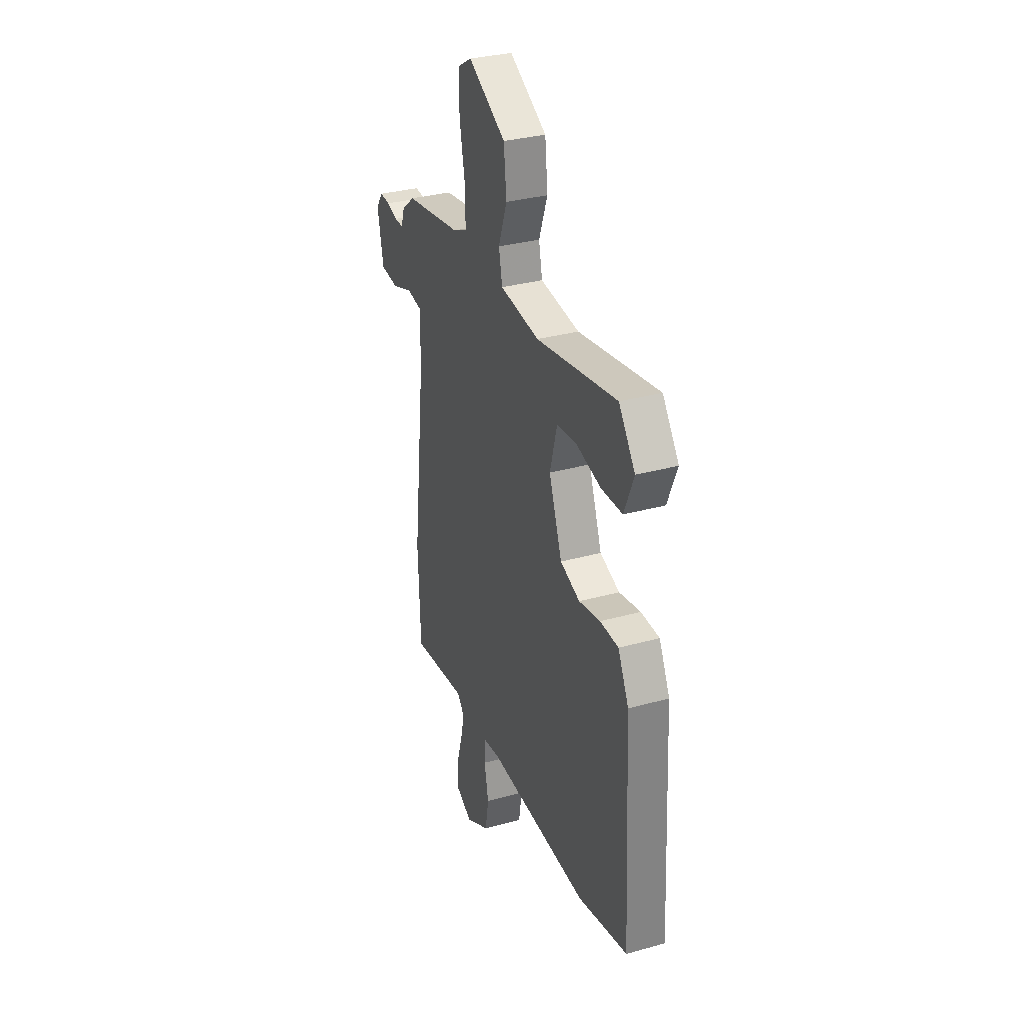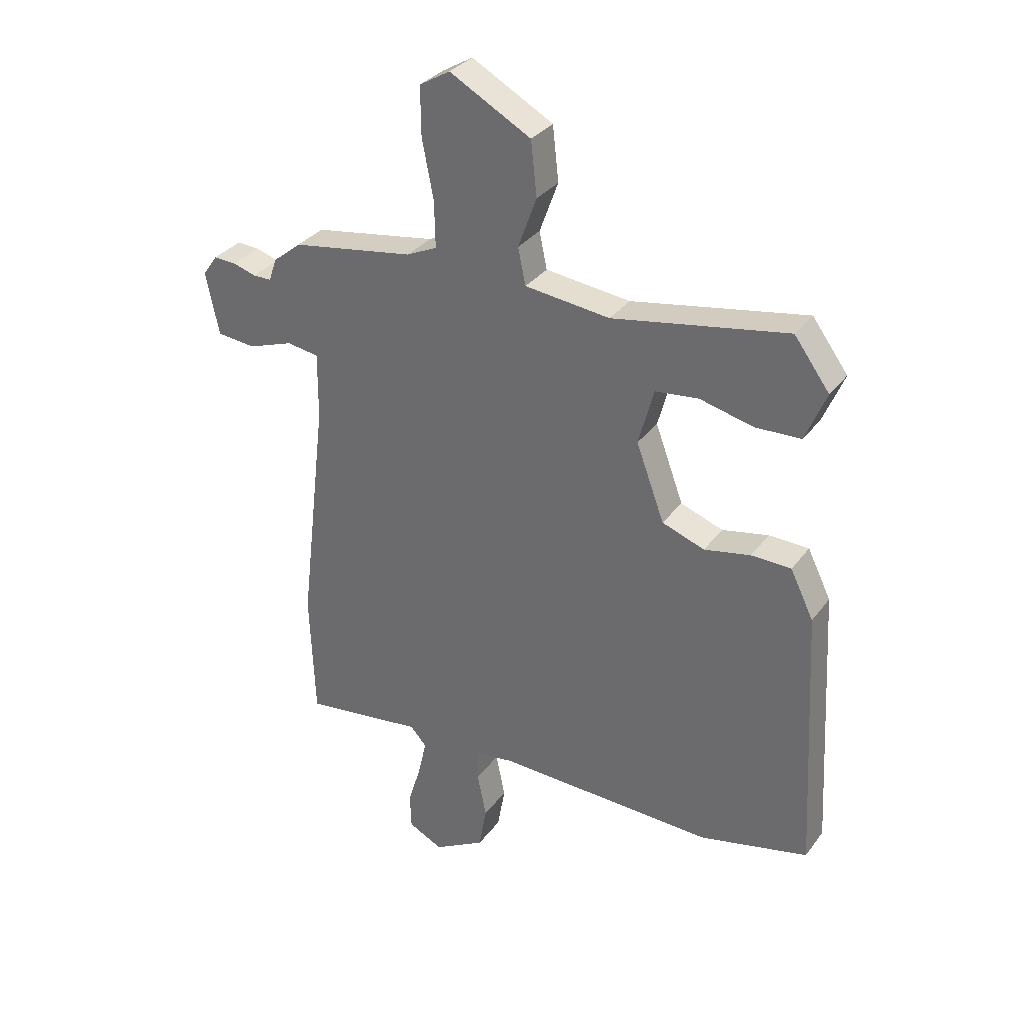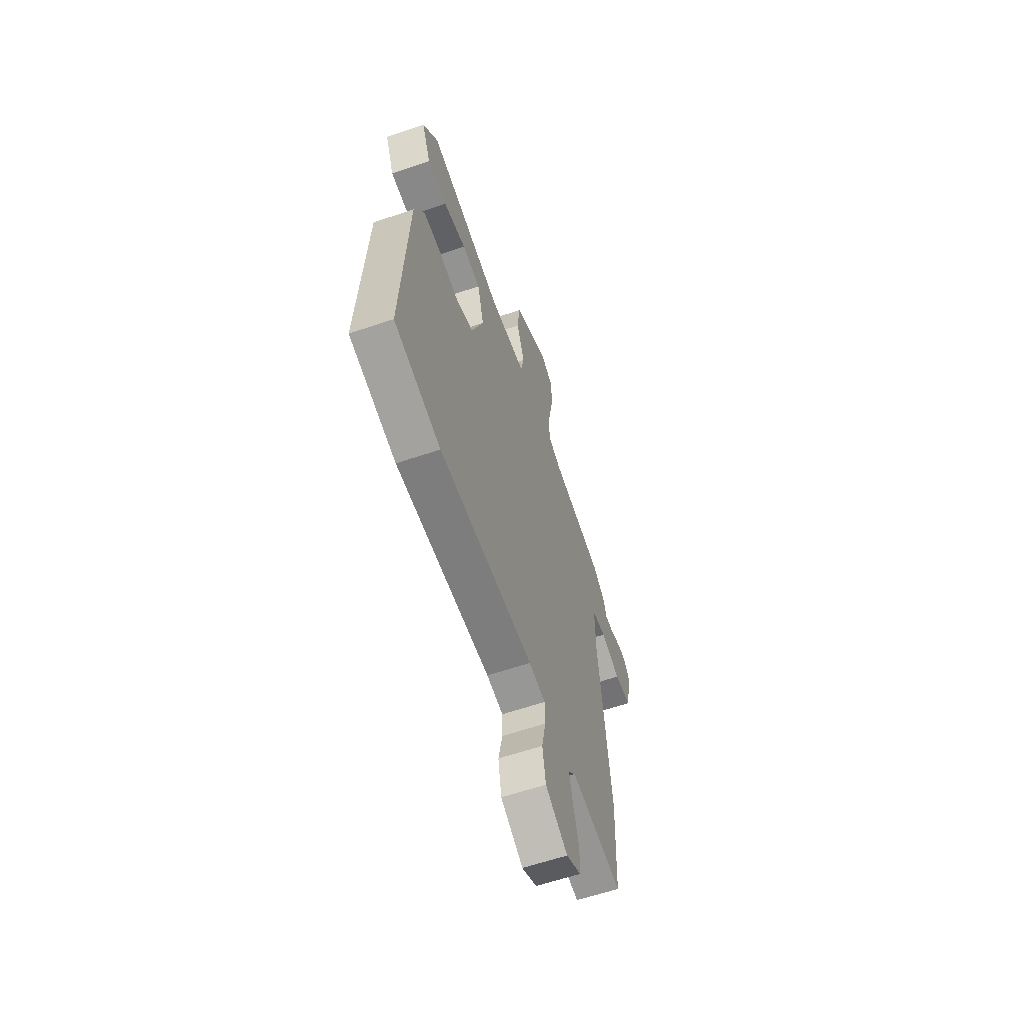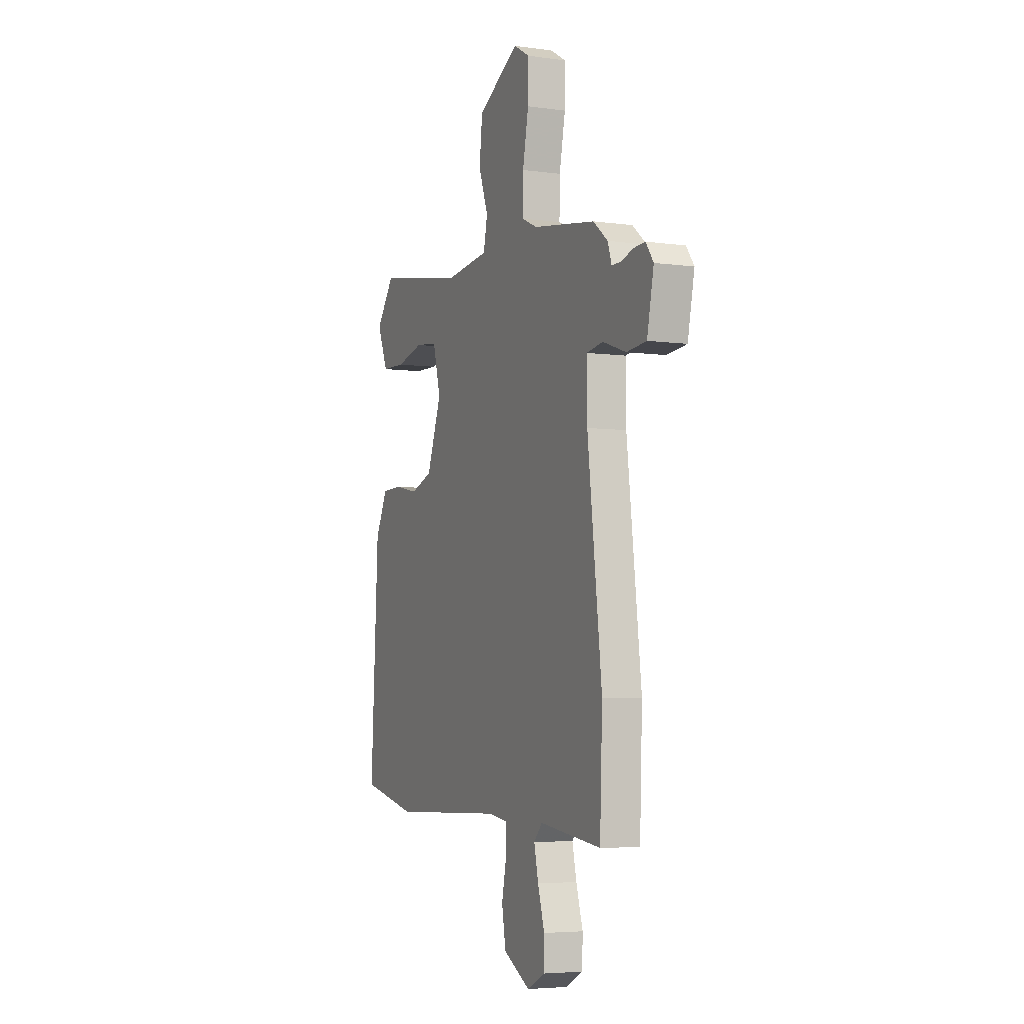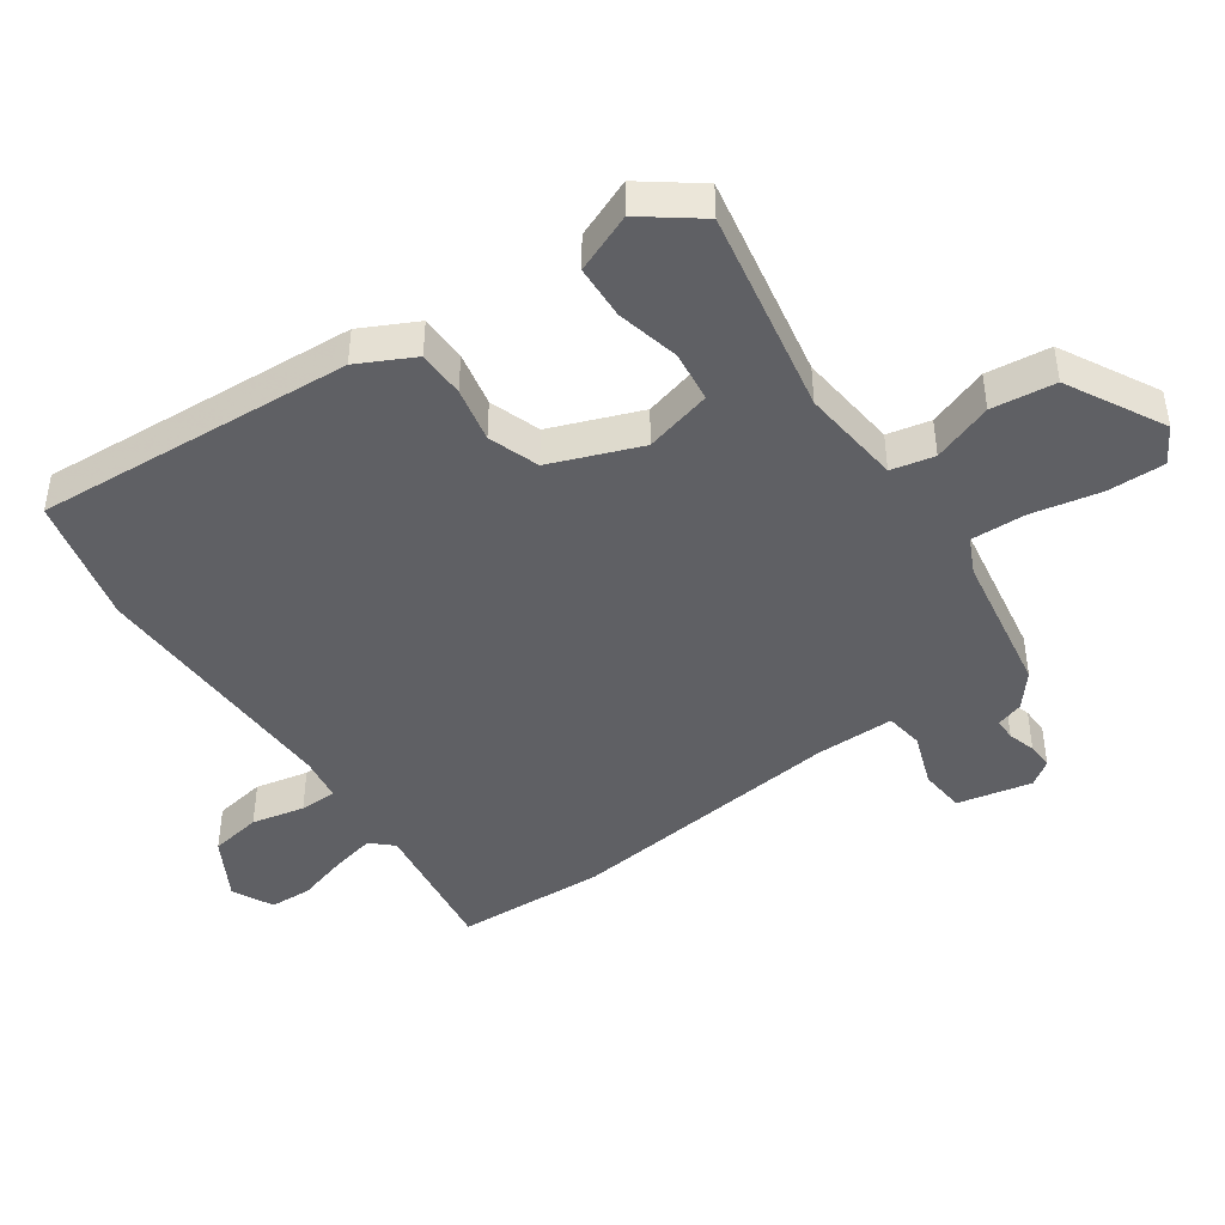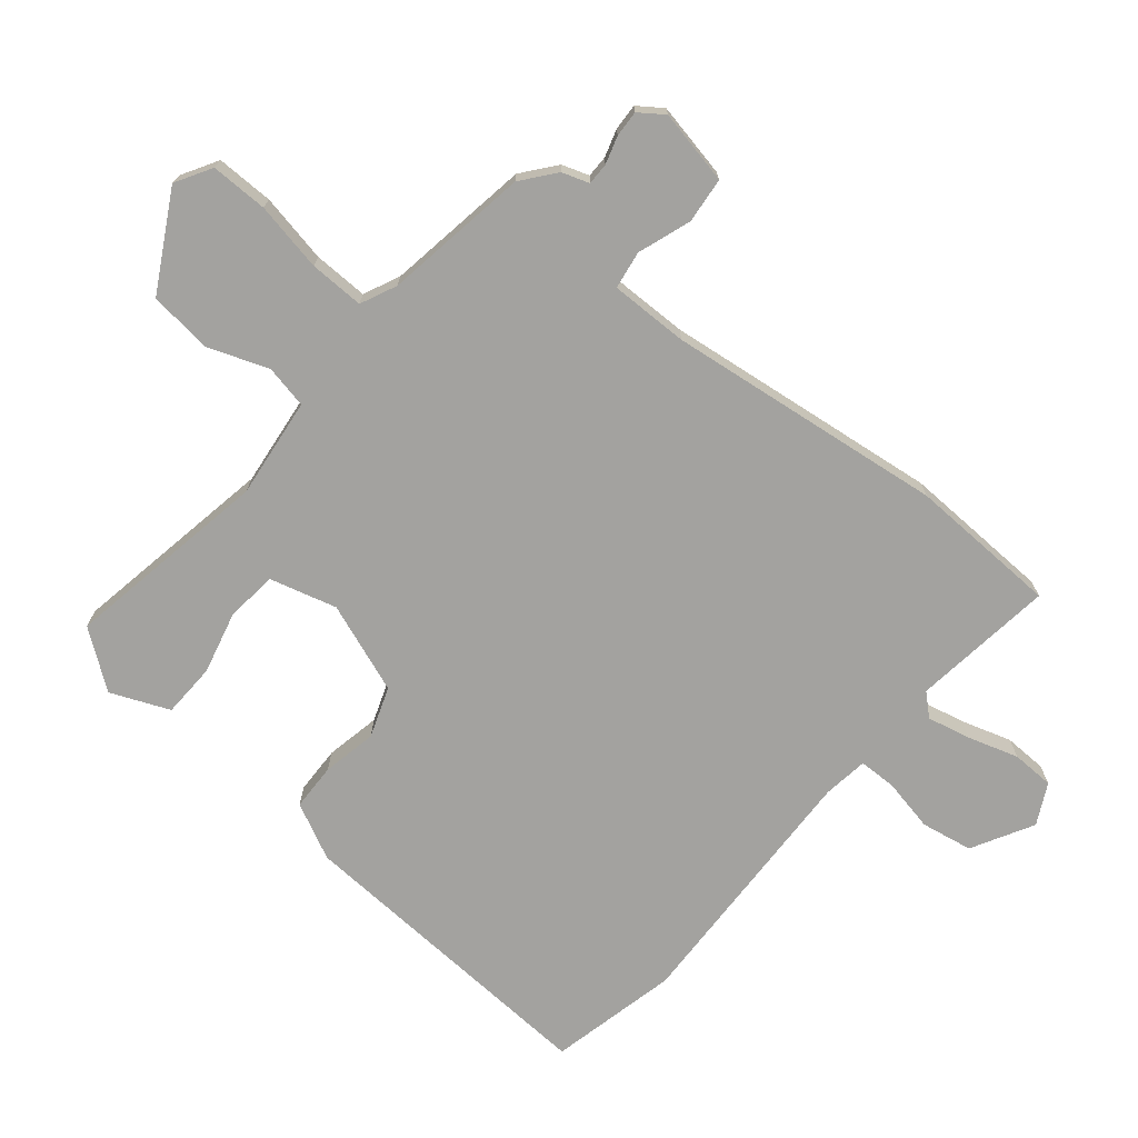
<metadata>
{"format":"obj","ext":"obj","renderer":"f3d","projection":"perspective","resolution":1024,"background":"white","views":[{"elev":32.5,"azim":-111.1,"up":"+Z"},{"elev":32.3,"azim":-149.6,"up":"+Z"},{"elev":-60.8,"azim":-70.8,"up":"+Z"},{"elev":-5.1,"azim":66.4,"up":"+Z"},{"elev":-44.2,"azim":-55.6,"up":"+Y"},{"elev":-72.4,"azim":50.5,"up":"+Y"}]}
</metadata>
<code>
v -0.448 0.07 0.514
v -0.128 0.07 0.457
v 0.028 0.07 0.475
v 0.042 0.07 0.542
v 0.008 0.07 0.635
v 0.019 0.07 0.734
v 0.168 0.07 0.816
v 0.224 0.07 0.783
v 0.223 0.07 0.694
v 0.202 0.07 0.587
v 0.2 0.07 0.502
v 0.256 0.07 0.476
v 0.481 0.07 0.44
v 0.533 0.07 0.398
v 0.547 0.07 0.356
v 0.581 0.07 0.356
v 0.624 0.07 0.369
v 0.665 0.07 0.371
v 0.692 0.07 0.333
v 0.668 0.07 0.217
v 0.597 0.07 0.21
v 0.514 0.07 0.239
v 0.455 0.07 0.23
v 0.456 0.07 0.108
v 0.507 0.07 -0.324
v 0.498 0.07 -0.558
v 0.277 0.07 -0.529
v 0.247 0.07 -0.562
v 0.262 0.07 -0.629
v 0.286 0.07 -0.708
v 0.284 0.07 -0.774
v 0.221 0.07 -0.806
v 0.126 0.07 -0.753
v 0.112 0.07 -0.673
v 0.129 0.07 -0.591
v 0.128 0.07 -0.533
v 0.058 0.07 -0.523
v -0.345 0.07 -0.536
v -0.544 0.07 -0.49
v -0.517 0.07 0.003
v -0.474 0.07 0.09
v -0.401 0.07 0.092
v -0.316 0.07 0.075
v -0.238 0.07 0.103
v -0.186 0.07 0.243
v -0.214 0.07 0.347
v -0.293 0.07 0.356
v -0.391 0.07 0.332
v -0.475 0.07 0.335
v -0.513 0.07 0.426
v -0.448 0 0.514
v -0.128 0 0.457
v 0.028 0 0.475
v 0.042 0 0.542
v 0.008 0 0.635
v 0.019 0 0.734
v 0.168 0 0.816
v 0.224 0 0.783
v 0.223 0 0.694
v 0.202 0 0.587
v 0.2 0 0.502
v 0.256 0 0.476
v 0.481 0 0.44
v 0.533 0 0.398
v 0.547 0 0.356
v 0.581 0 0.356
v 0.624 0 0.369
v 0.665 0 0.371
v 0.692 0 0.333
v 0.668 0 0.217
v 0.597 0 0.21
v 0.514 0 0.239
v 0.455 0 0.23
v 0.456 0 0.108
v 0.507 0 -0.324
v 0.498 0 -0.558
v 0.277 0 -0.529
v 0.247 0 -0.562
v 0.262 0 -0.629
v 0.286 0 -0.708
v 0.284 0 -0.774
v 0.221 0 -0.806
v 0.126 0 -0.753
v 0.112 0 -0.673
v 0.129 0 -0.591
v 0.128 0 -0.533
v 0.058 0 -0.523
v -0.345 0 -0.536
v -0.544 0 -0.49
v -0.517 0 0.003
v -0.474 0 0.09
v -0.401 0 0.092
v -0.316 0 0.075
v -0.238 0 0.103
v -0.186 0 0.243
v -0.214 0 0.347
v -0.293 0 0.356
v -0.391 0 0.332
v -0.475 0 0.335
v -0.513 0 0.426
f 47 48 49 50
f 46 47 50 1
f 40 41 42 43
f 38 39 40 43
f 37 38 43 44
f 36 37 44 45
f 32 33 34 35
f 32 35 36
f 29 30 31 32
f 28 29 32 36
f 27 28 36 45
f 24 25 26 27
f 23 24 27 45
f 19 20 21 22
f 16 17 18 19
f 15 16 19 22
f 12 13 14 15
f 12 15 22 23
f 7 8 9 10
f 7 10 11
f 4 5 6 7
f 3 4 7 11
f 46 1 2
f 46 2 3
f 12 23 45 46
f 3 11 12 46
f 100 99 98 97
f 51 100 97 96
f 93 92 91 90
f 93 90 89 88
f 94 93 88 87
f 95 94 87 86
f 85 84 83 82
f 86 85 82
f 82 81 80 79
f 86 82 79 78
f 95 86 78 77
f 77 76 75 74
f 95 77 74 73
f 72 71 70 69
f 69 68 67 66
f 72 69 66 65
f 65 64 63 62
f 73 72 65 62
f 60 59 58 57
f 61 60 57
f 57 56 55 54
f 61 57 54 53
f 52 51 96
f 53 52 96
f 96 95 73 62
f 96 62 61 53
f 1 51 52 2
f 2 52 53 3
f 3 53 54 4
f 4 54 55 5
f 5 55 56 6
f 6 56 57 7
f 7 57 58 8
f 8 58 59 9
f 9 59 60 10
f 10 60 61 11
f 11 61 62 12
f 12 62 63 13
f 13 63 64 14
f 14 64 65 15
f 15 65 66 16
f 16 66 67 17
f 17 67 68 18
f 18 68 69 19
f 19 69 70 20
f 20 70 71 21
f 21 71 72 22
f 22 72 73 23
f 23 73 74 24
f 24 74 75 25
f 25 75 76 26
f 26 76 77 27
f 27 77 78 28
f 28 78 79 29
f 29 79 80 30
f 30 80 81 31
f 31 81 82 32
f 32 82 83 33
f 33 83 84 34
f 34 84 85 35
f 35 85 86 36
f 36 86 87 37
f 37 87 88 38
f 38 88 89 39
f 39 89 90 40
f 40 90 91 41
f 41 91 92 42
f 42 92 93 43
f 43 93 94 44
f 44 94 95 45
f 45 95 96 46
f 46 96 97 47
f 47 97 98 48
f 48 98 99 49
f 49 99 100 50
f 50 100 51 1

</code>
